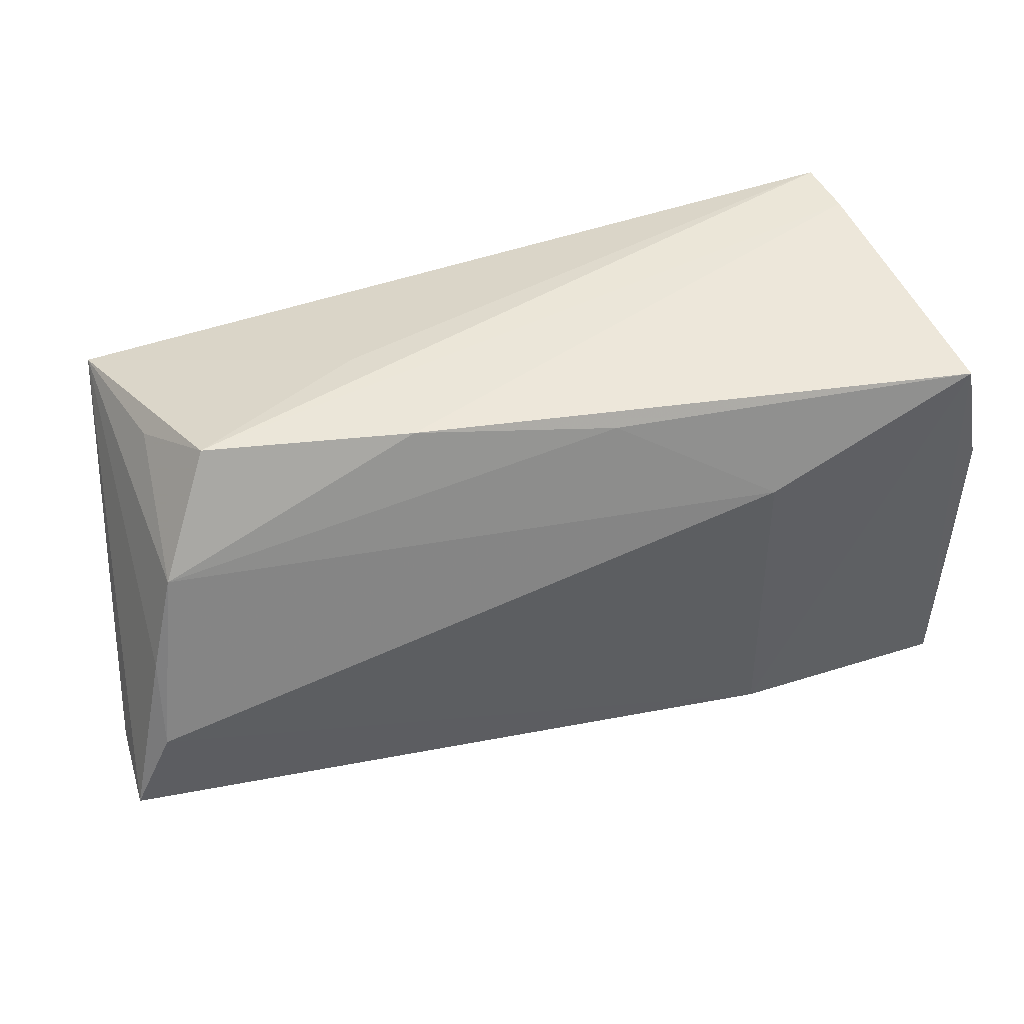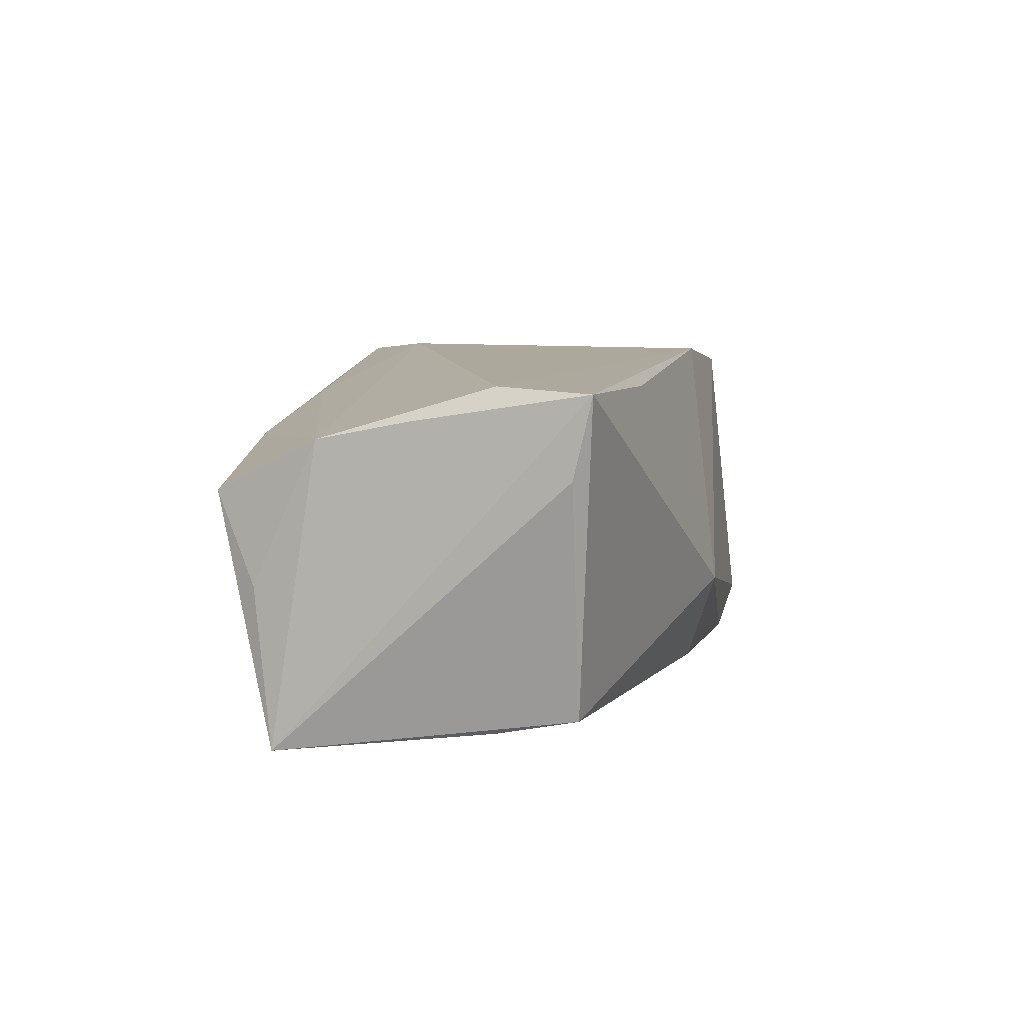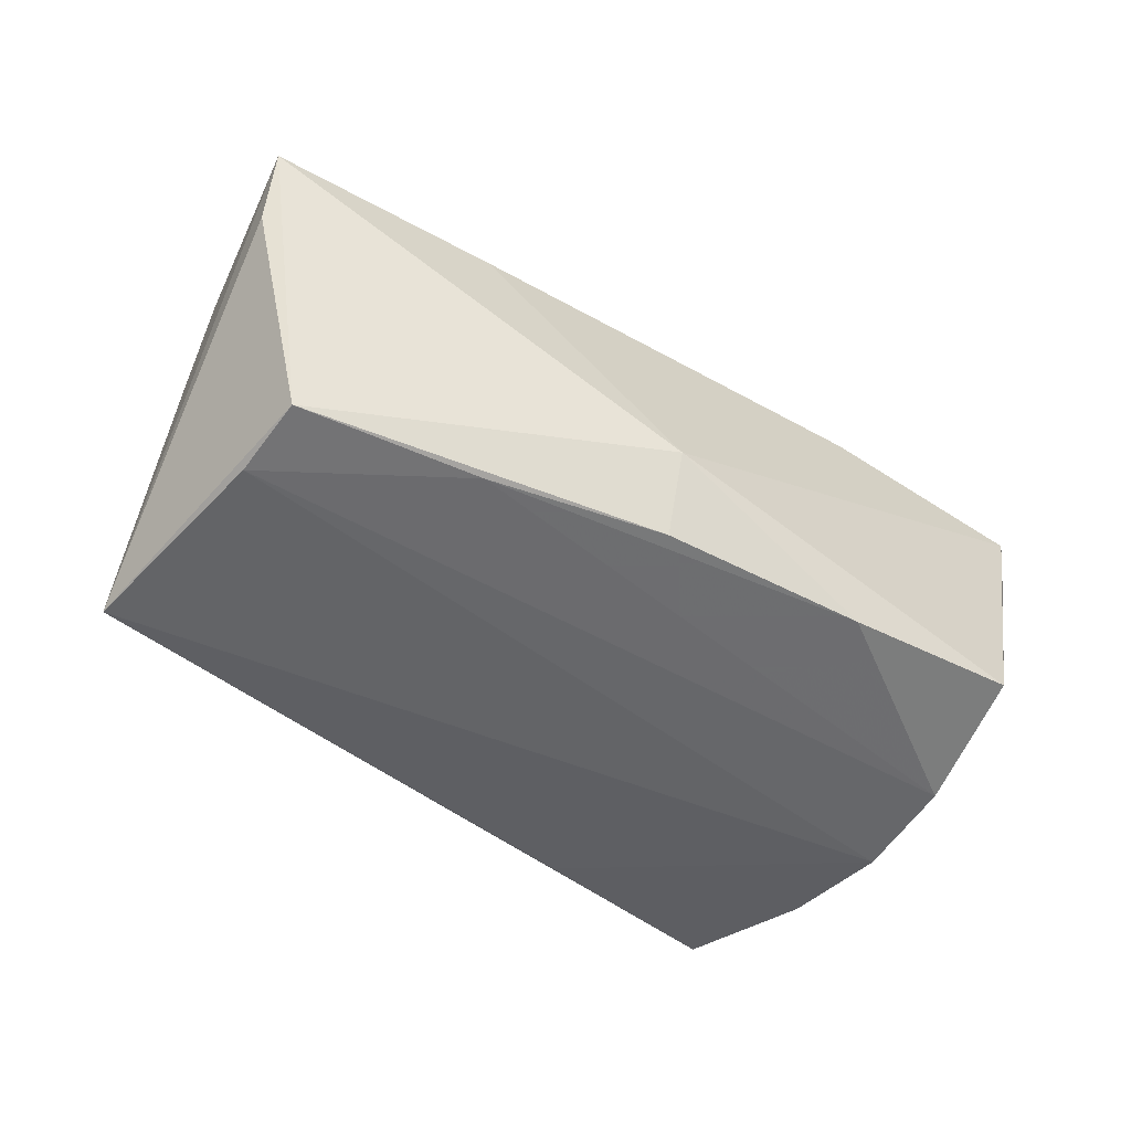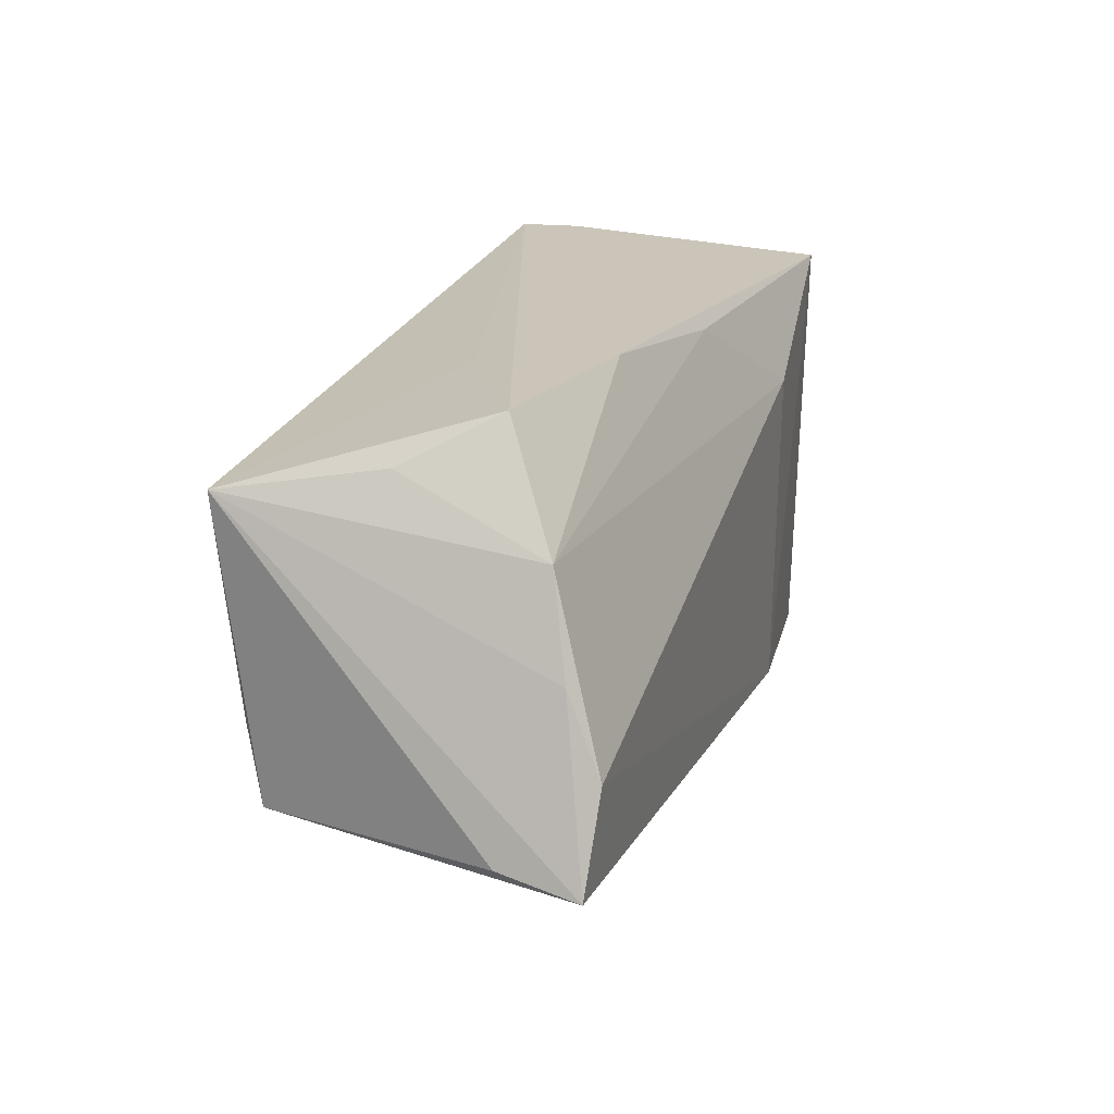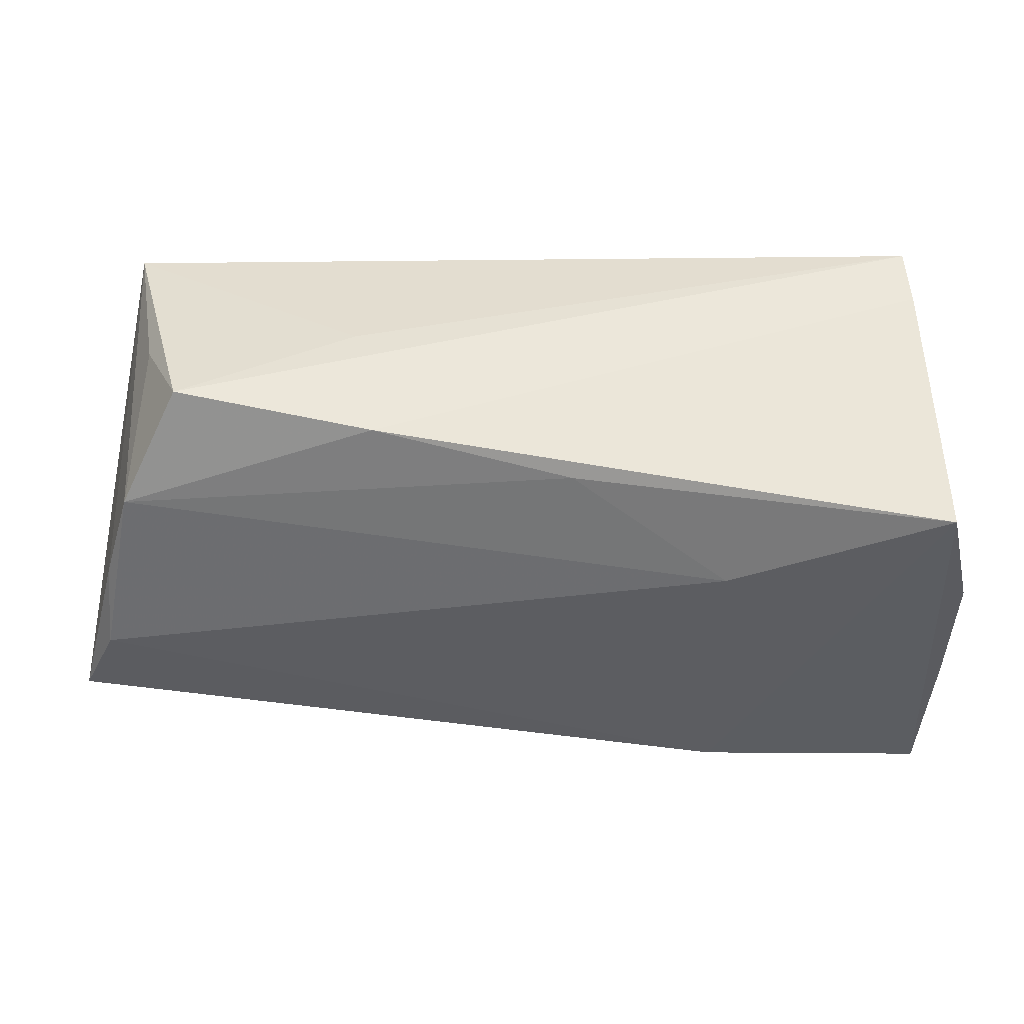
<metadata>
{"format":"obj","ext":"obj","renderer":"f3d","projection":"perspective","resolution":1024,"background":"white","views":[{"elev":46.4,"azim":-19.2,"up":"+Y"},{"elev":6.0,"azim":-83.7,"up":"+Z"},{"elev":-46.1,"azim":-40.3,"up":"+Z"},{"elev":20.3,"azim":-74.1,"up":"+Y"},{"elev":52.5,"azim":1.6,"up":"+Y"}]}
</metadata>
<code>
v 0.04687 0.01119 -0.02079
v 0.04319 -0.01706 -0.02122
v -0.04569 0.02914 0.006916
v 0.05168 -0.007129 0.02041
v -0.05417 -0.01505 -0.01857
v 0.02163 0.0154 0.02338
v 0.03941 -0.03292 -0.01574
v -0.01061 -0.02667 -0.01823
v -0.02122 0.0291 0.01226
v 0.04461 0.02914 -0.01857
v 0.01559 -0.03079 -0.01839
v 0.04989 -0.02891 0.01199
v -0.03212 -0.02023 -0.01879
v 0.002751 0.02647 0.01679
v 0.04533 -0.003948 -0.02274
v -0.06144 -0.01479 0.009693
v -0.05362 -0.005379 -0.02031
v 0.02272 -0.0262 0.02267
v -0.03349 -0.0211 0.01914
v 0.04762 0.02646 0.02216
v 0.05075 0.003743 -0.001535
v -0.06185 -0.01705 0.01924
v -0.05464 0.02083 -0.02274
v 0.05134 0.01085 0.0211
v -0.05091 0.02364 -0.003953
v -0.05279 0.01565 0.01356
v 0.01683 0.02606 -0.02035
v 0.04853 0.0003194 -0.0129
v 0.0521 -0.0003581 0.01126
v -0.05702 -0.005895 0.01991
v -0.05628 0.003993 0.01589
v -0.0112 -0.03022 -0.007568
v -0.02449 0.02821 -0.003575
v 0.04527 0.02914 -0.01105
v 0.05127 -0.0291 0.02037
f 7 11 2
f 16 22 23
f 32 19 22
f 11 7 32
f 32 7 35
f 35 7 12
f 12 7 2
f 12 28 35
f 33 3 10
f 10 23 33
f 33 23 3
f 26 9 3
f 15 1 28
f 15 12 2
f 28 12 15
f 2 17 15
f 15 17 23
f 27 23 10
f 10 1 27
f 27 15 23
f 1 15 27
f 18 32 35
f 19 32 18
f 22 19 18
f 35 20 18
f 20 6 18
f 10 3 34
f 3 9 34
f 34 9 20
f 14 6 20
f 20 9 14
f 14 26 6
f 9 26 14
f 5 22 16
f 5 32 22
f 16 23 5
f 23 17 5
f 31 23 22
f 31 26 23
f 3 23 25
f 25 26 3
f 23 26 25
f 28 1 21
f 35 28 21
f 21 29 35
f 21 1 10
f 10 34 21
f 35 29 4
f 13 5 17
f 2 11 13
f 13 17 2
f 6 26 30
f 26 31 30
f 30 31 22
f 22 18 30
f 30 18 6
f 24 34 20
f 24 21 34
f 29 21 24
f 24 4 29
f 24 20 35
f 35 4 24
f 11 32 8
f 8 13 11
f 32 5 8
f 5 13 8

</code>
